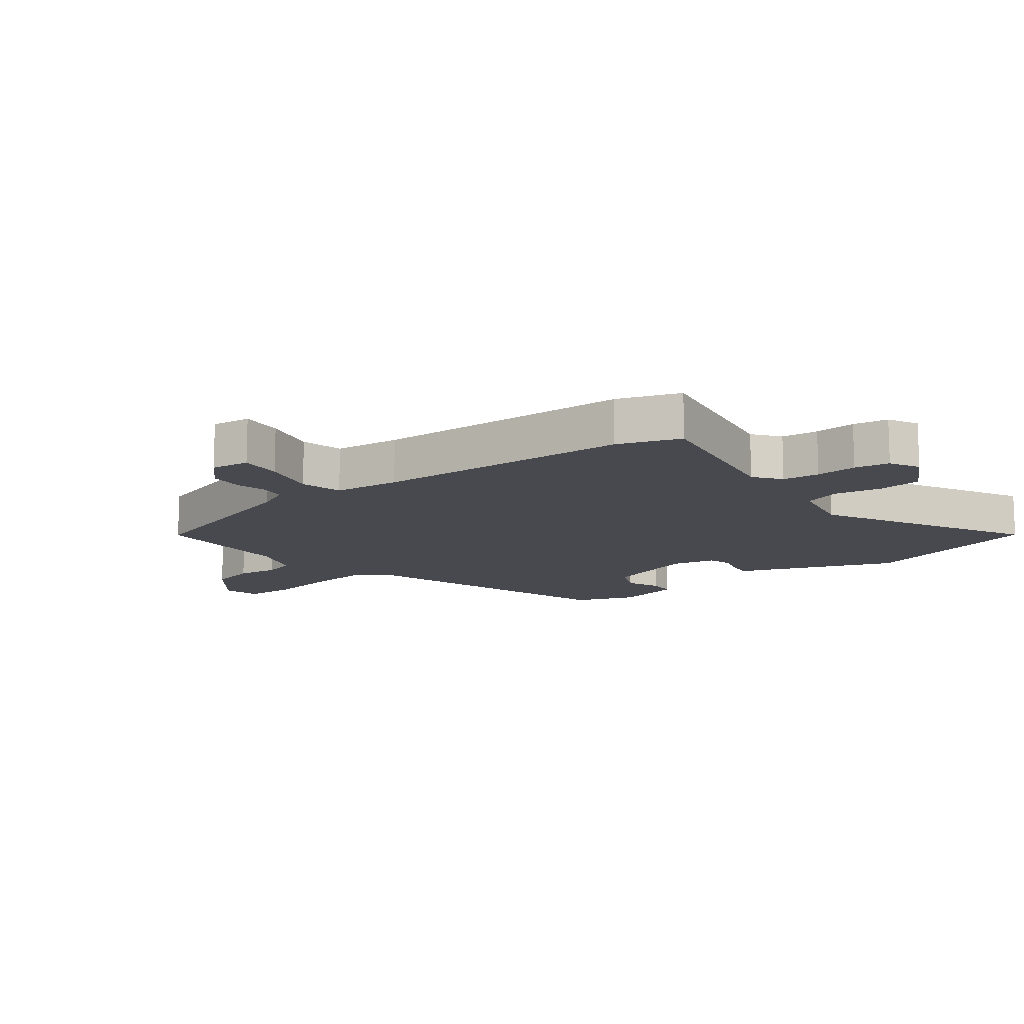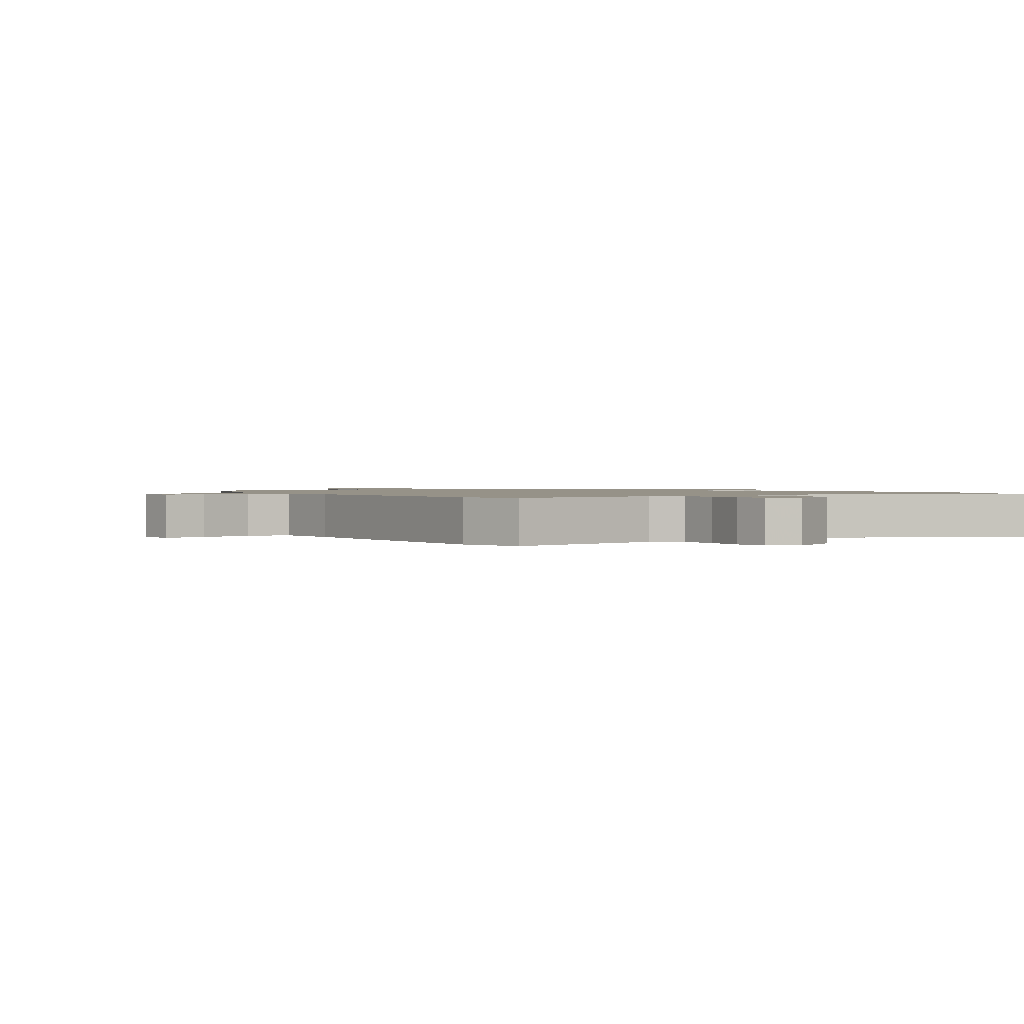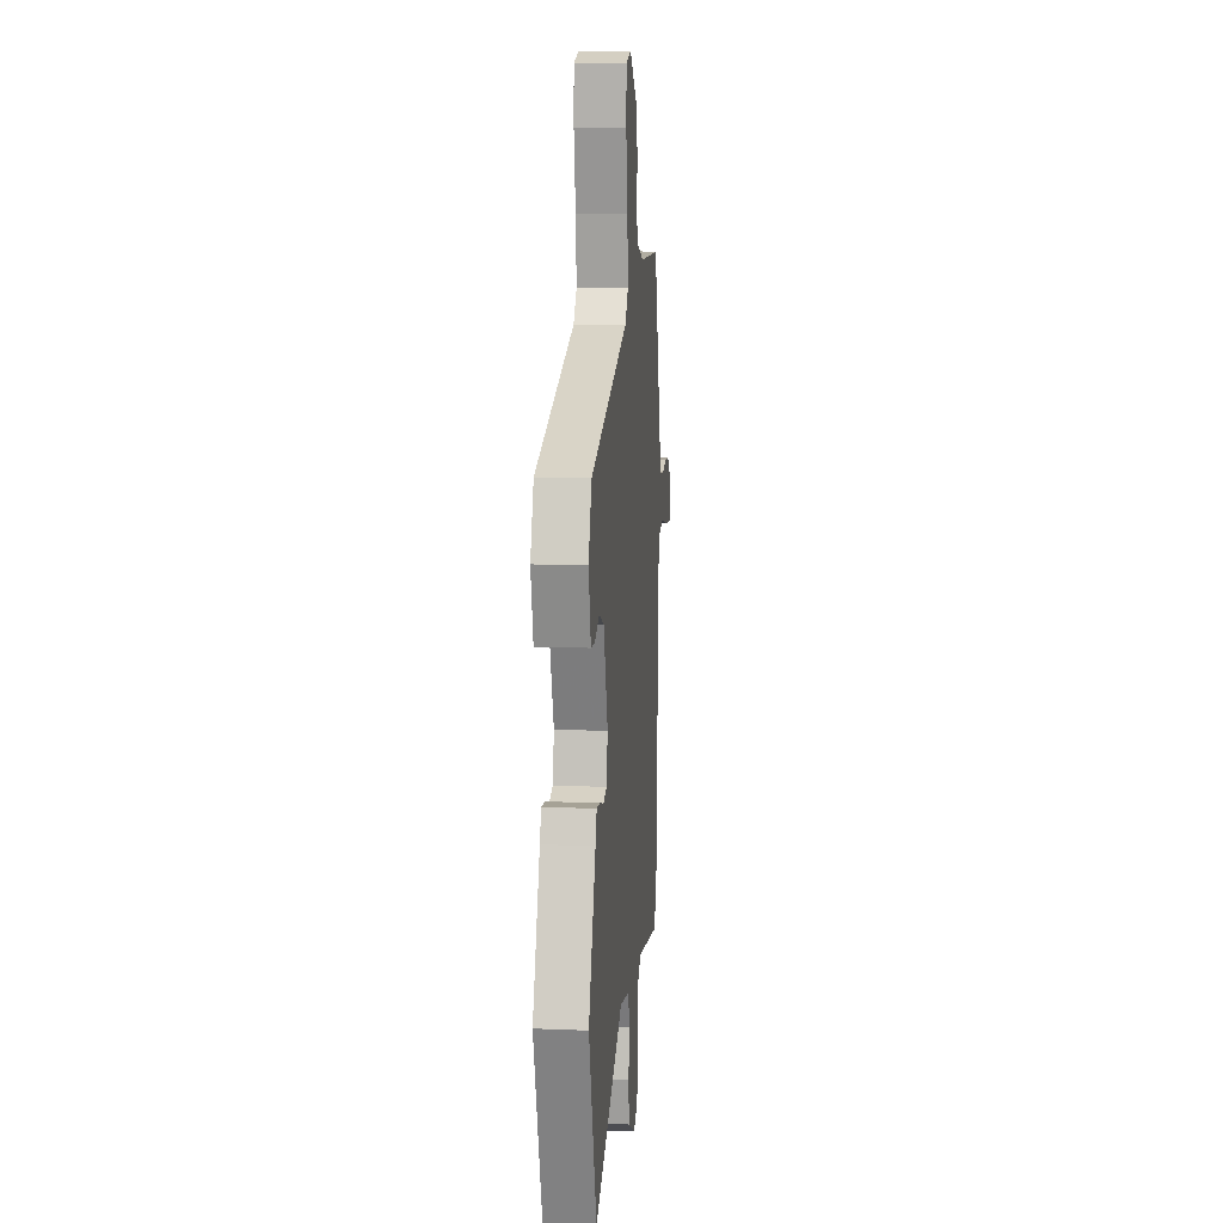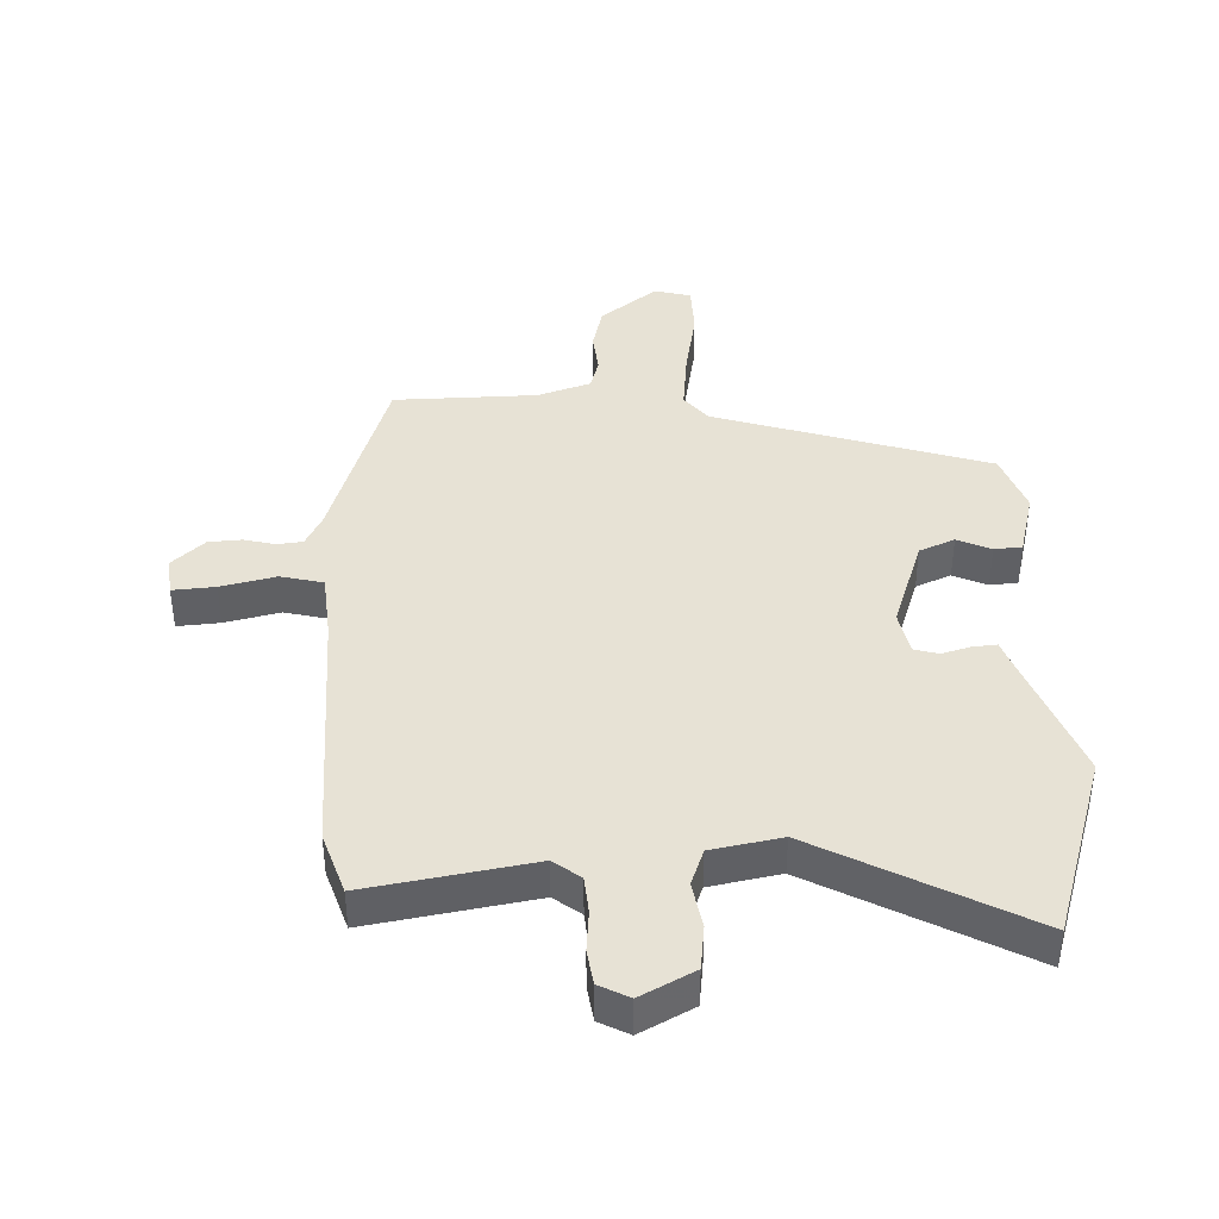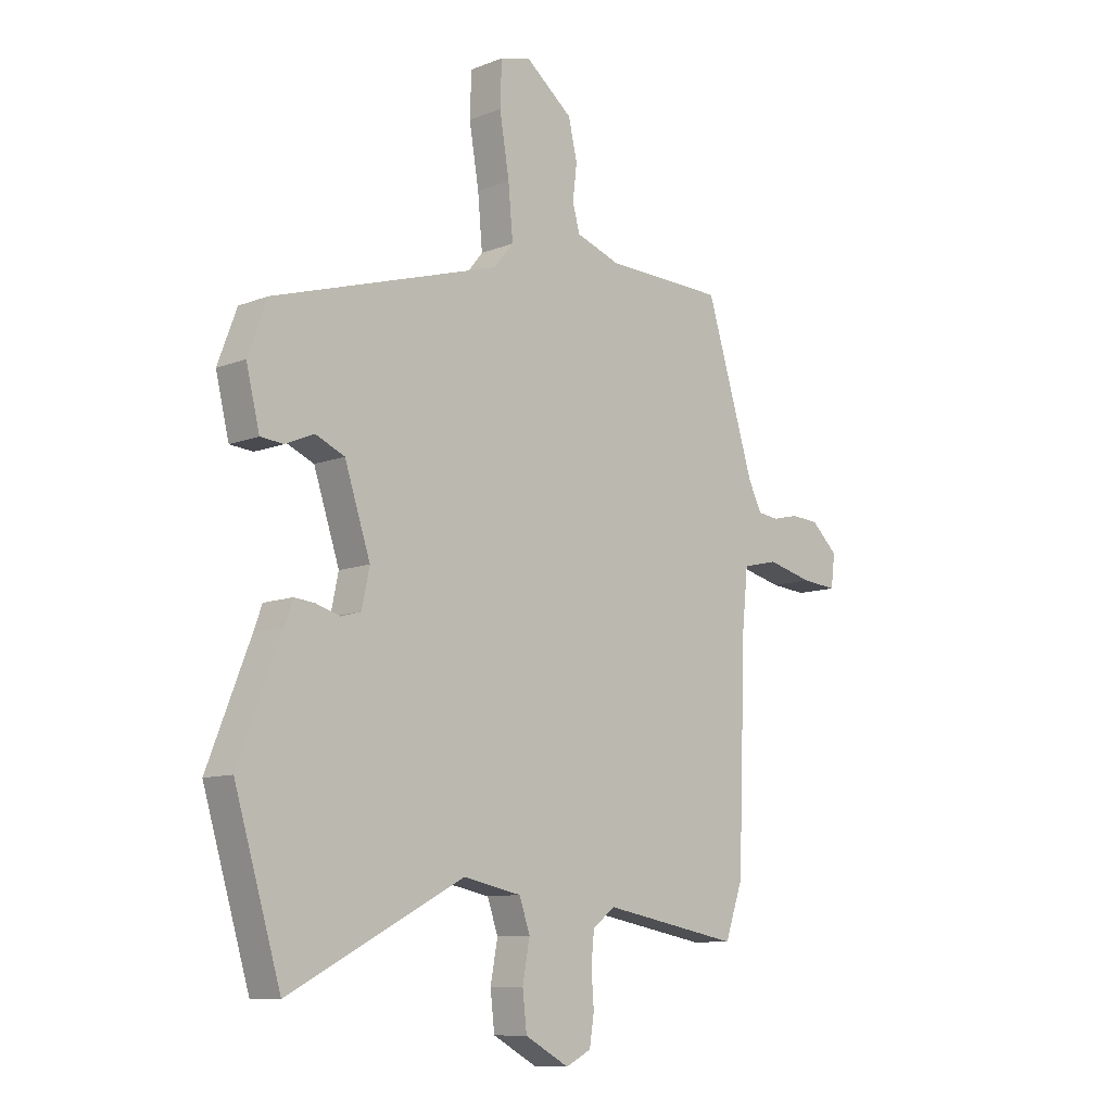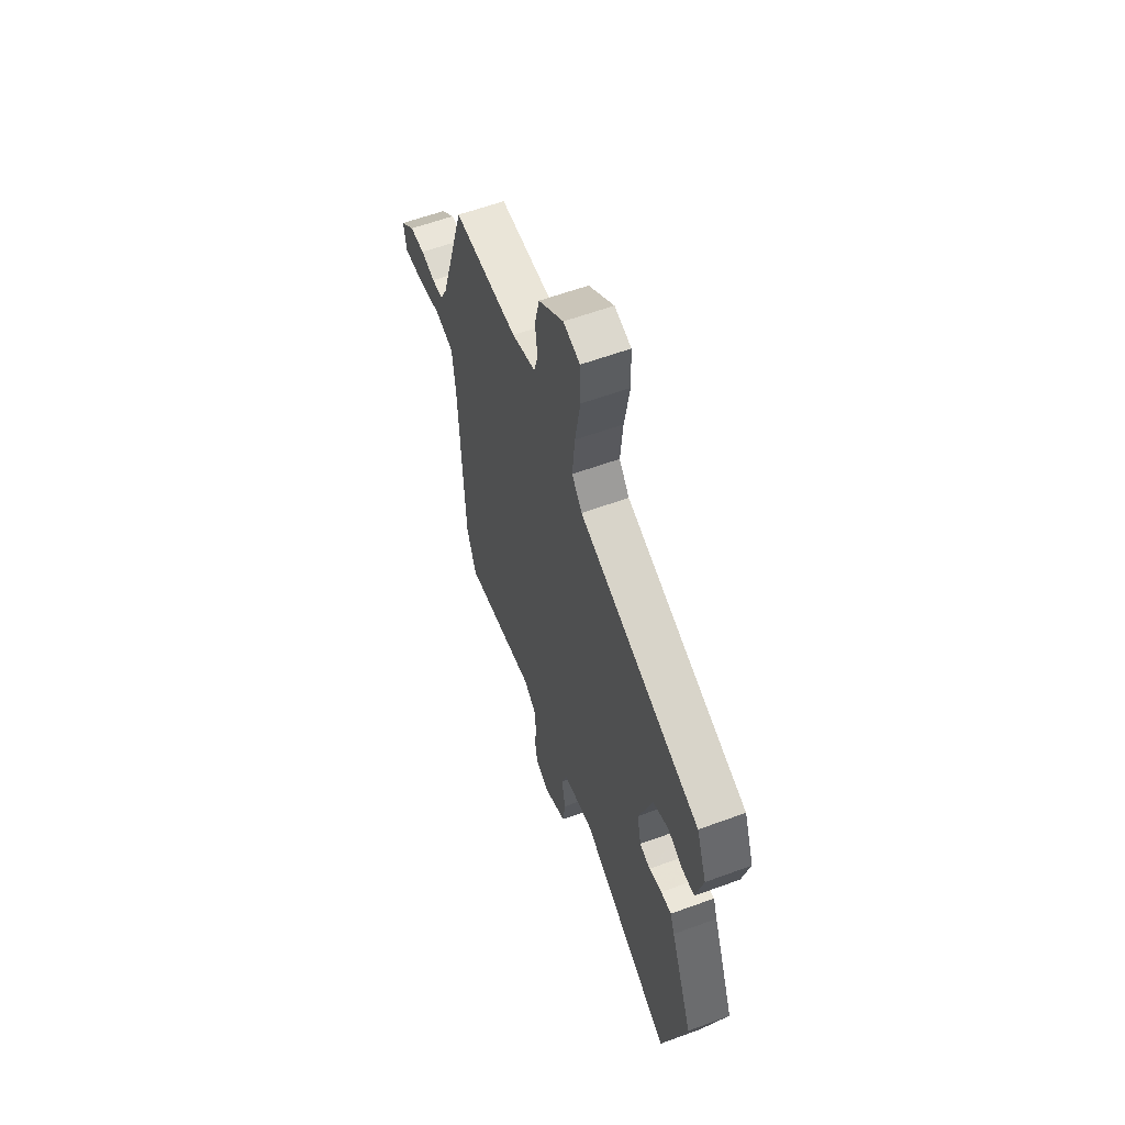
<metadata>
{"format":"obj","ext":"obj","renderer":"f3d","projection":"perspective","resolution":1024,"background":"white","views":[{"elev":-12.7,"azim":127.6,"up":"+Y"},{"elev":1.2,"azim":148.2,"up":"+Y"},{"elev":12.1,"azim":-84.5,"up":"+Z"},{"elev":40.4,"azim":178.6,"up":"+Y"},{"elev":-10.0,"azim":-44.9,"up":"+Z"},{"elev":60.0,"azim":-110.6,"up":"+Z"}]}
</metadata>
<code>
v -0.45 0.07 -0.668
v -0.54 0.07 -0.367
v -0.457 0.07 -0.155
v -0.441 0.07 -0.111
v -0.402 0.07 -0.115
v -0.355 0.07 -0.129
v -0.316 0.07 -0.118
v -0.301 0.07 -0.047
v -0.351 0.07 0.105
v -0.408 0.07 0.13
v -0.463 0.07 0.106
v -0.508 0.07 0.11
v -0.534 0.07 0.217
v -0.497 0.07 0.316
v -0.053 0.07 0.452
v -0.016 0.07 0.498
v -0.025 0.07 0.598
v -0.044 0.07 0.712
v -0.041 0.07 0.797
v 0.019 0.07 0.812
v 0.11 0.07 0.739
v 0.127 0.07 0.665
v 0.119 0.07 0.598
v 0.133 0.07 0.546
v 0.219 0.07 0.516
v 0.452 0.07 0.509
v 0.546 0.07 0.202
v 0.572 0.07 0.149
v 0.613 0.07 0.144
v 0.664 0.07 0.156
v 0.718 0.07 0.152
v 0.77 0.07 0.103
v 0.762 0.07 0.04
v 0.693 0.07 0.046
v 0.604 0.07 0.068
v 0.535 0.07 0.052
v 0.524 0.07 -0.056
v 0.509 0.07 -0.475
v 0.474 0.07 -0.576
v 0.207 0.07 -0.527
v 0.163 0.07 -0.56
v 0.157 0.07 -0.62
v 0.162 0.07 -0.687
v 0.153 0.07 -0.744
v 0.104 0.07 -0.769
v 0.018 0.07 -0.722
v 0.01 0.07 -0.65
v 0.024 0.07 -0.574
v 0.003 0.07 -0.514
v -0.11 0.07 -0.491
v -0.45 0 -0.668
v -0.54 0 -0.367
v -0.457 0 -0.155
v -0.441 0 -0.111
v -0.402 0 -0.115
v -0.355 0 -0.129
v -0.316 0 -0.118
v -0.301 0 -0.047
v -0.351 0 0.105
v -0.408 0 0.13
v -0.463 0 0.106
v -0.508 0 0.11
v -0.534 0 0.217
v -0.497 0 0.316
v -0.053 0 0.452
v -0.016 0 0.498
v -0.025 0 0.598
v -0.044 0 0.712
v -0.041 0 0.797
v 0.019 0 0.812
v 0.11 0 0.739
v 0.127 0 0.665
v 0.119 0 0.598
v 0.133 0 0.546
v 0.219 0 0.516
v 0.452 0 0.509
v 0.546 0 0.202
v 0.572 0 0.149
v 0.613 0 0.144
v 0.664 0 0.156
v 0.718 0 0.152
v 0.77 0 0.103
v 0.762 0 0.04
v 0.693 0 0.046
v 0.604 0 0.068
v 0.535 0 0.052
v 0.524 0 -0.056
v 0.509 0 -0.475
v 0.474 0 -0.576
v 0.207 0 -0.527
v 0.163 0 -0.56
v 0.157 0 -0.62
v 0.162 0 -0.687
v 0.153 0 -0.744
v 0.104 0 -0.769
v 0.018 0 -0.722
v 0.01 0 -0.65
v 0.024 0 -0.574
v 0.003 0 -0.514
v -0.11 0 -0.491
f 46 47 48
f 45 46 48
f 44 45 48
f 43 44 48
f 42 43 48
f 41 42 48 49
f 40 41 49
f 37 38 39 40
f 40 49 50
f 37 40 50
f 36 37 50
f 33 34 35
f 32 33 35
f 31 32 35
f 30 31 35
f 29 30 35
f 28 29 35 36
f 50 1 2
f 36 50 2
f 28 36 2
f 27 28 2
f 21 22 23
f 20 21 23
f 19 20 23
f 18 19 23
f 17 18 23
f 16 17 23 24
f 15 16 24 25
f 15 25 26
f 14 15 26
f 13 14 26
f 12 13 26
f 11 12 26
f 10 11 26
f 3 4 5 6
f 2 3 6
f 2 6 7
f 27 2 7
f 9 10 26 27
f 8 9 27
f 7 8 27
f 98 97 96
f 98 96 95
f 98 95 94
f 98 94 93
f 98 93 92
f 99 98 92 91
f 99 91 90
f 90 89 88 87
f 100 99 90
f 100 90 87
f 100 87 86
f 85 84 83
f 85 83 82
f 85 82 81
f 85 81 80
f 85 80 79
f 86 85 79 78
f 52 51 100
f 52 100 86
f 52 86 78
f 52 78 77
f 73 72 71
f 73 71 70
f 73 70 69
f 73 69 68
f 73 68 67
f 74 73 67 66
f 75 74 66 65
f 76 75 65
f 76 65 64
f 76 64 63
f 76 63 62
f 76 62 61
f 76 61 60
f 56 55 54 53
f 56 53 52
f 57 56 52
f 57 52 77
f 77 76 60 59
f 77 59 58
f 77 58 57
f 1 51 52 2
f 2 52 53 3
f 3 53 54 4
f 4 54 55 5
f 5 55 56 6
f 6 56 57 7
f 7 57 58 8
f 8 58 59 9
f 9 59 60 10
f 10 60 61 11
f 11 61 62 12
f 12 62 63 13
f 13 63 64 14
f 14 64 65 15
f 15 65 66 16
f 16 66 67 17
f 17 67 68 18
f 18 68 69 19
f 19 69 70 20
f 20 70 71 21
f 21 71 72 22
f 22 72 73 23
f 23 73 74 24
f 24 74 75 25
f 25 75 76 26
f 26 76 77 27
f 27 77 78 28
f 28 78 79 29
f 29 79 80 30
f 30 80 81 31
f 31 81 82 32
f 32 82 83 33
f 33 83 84 34
f 34 84 85 35
f 35 85 86 36
f 36 86 87 37
f 37 87 88 38
f 38 88 89 39
f 39 89 90 40
f 40 90 91 41
f 41 91 92 42
f 42 92 93 43
f 43 93 94 44
f 44 94 95 45
f 45 95 96 46
f 46 96 97 47
f 47 97 98 48
f 48 98 99 49
f 49 99 100 50
f 50 100 51 1

</code>
